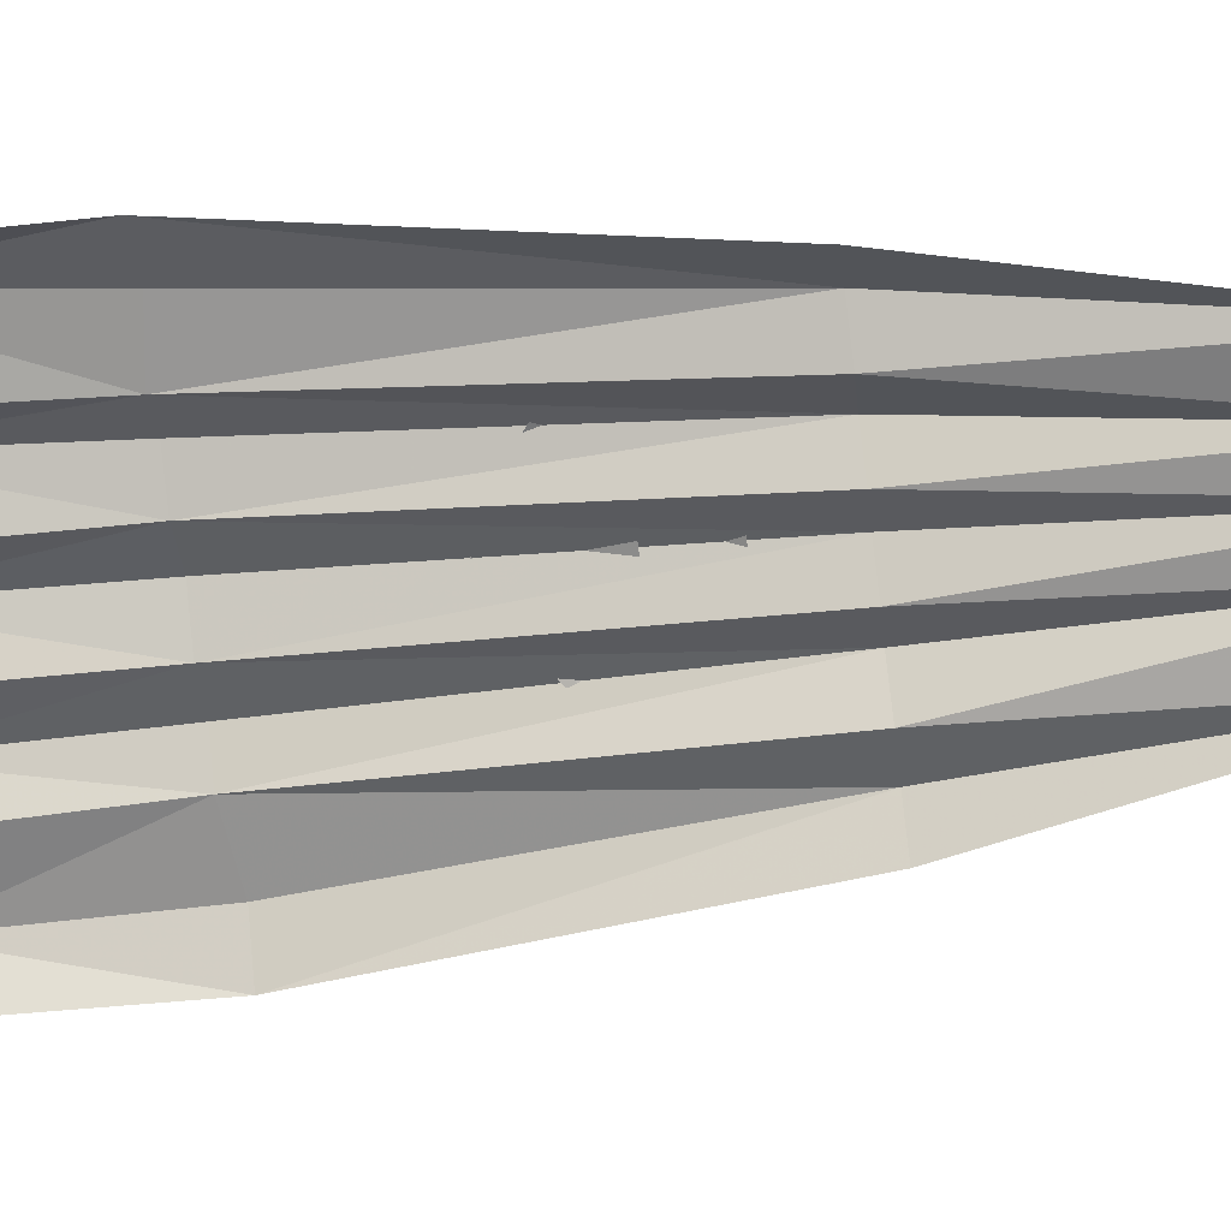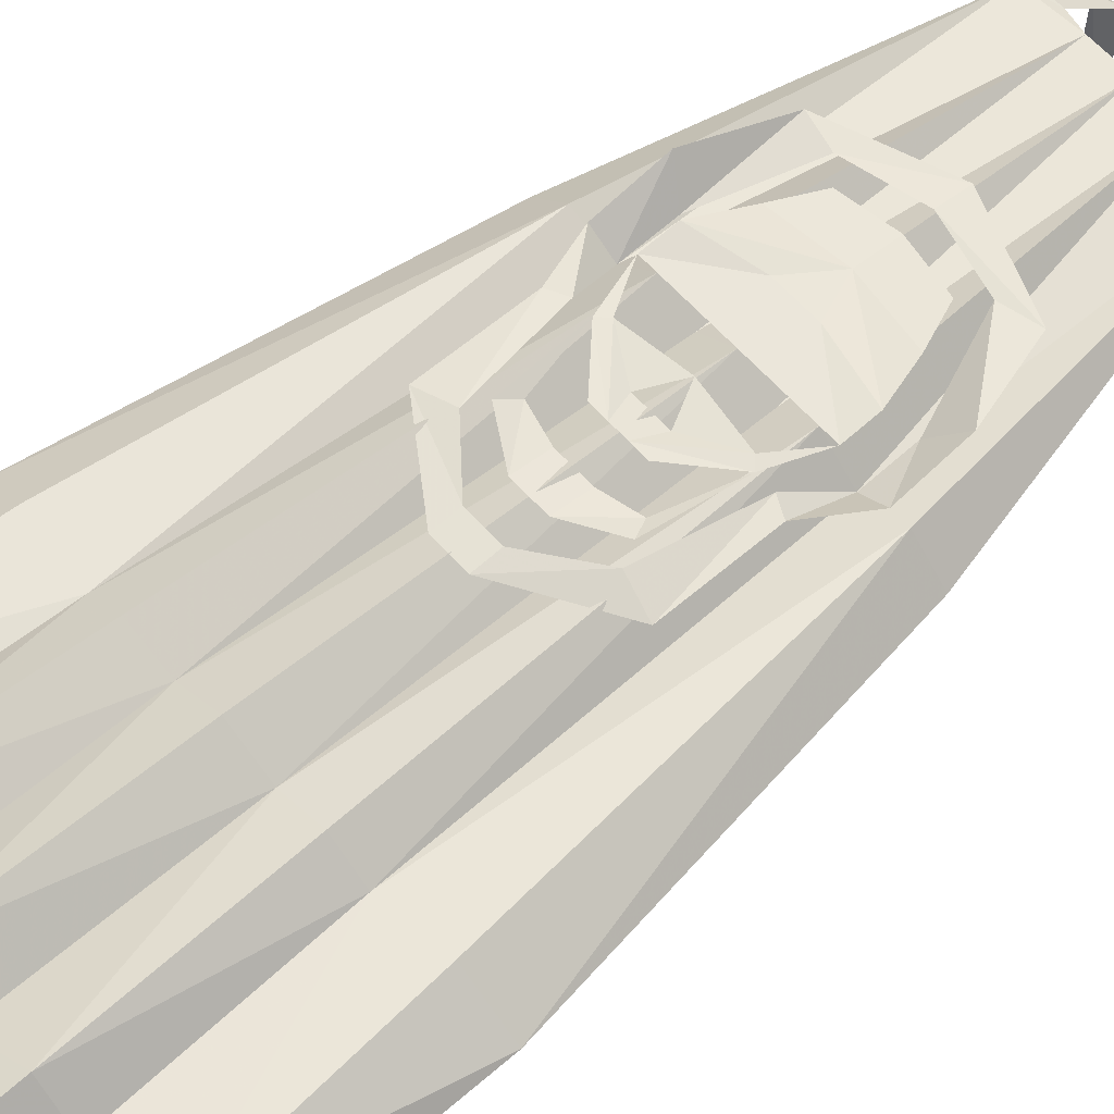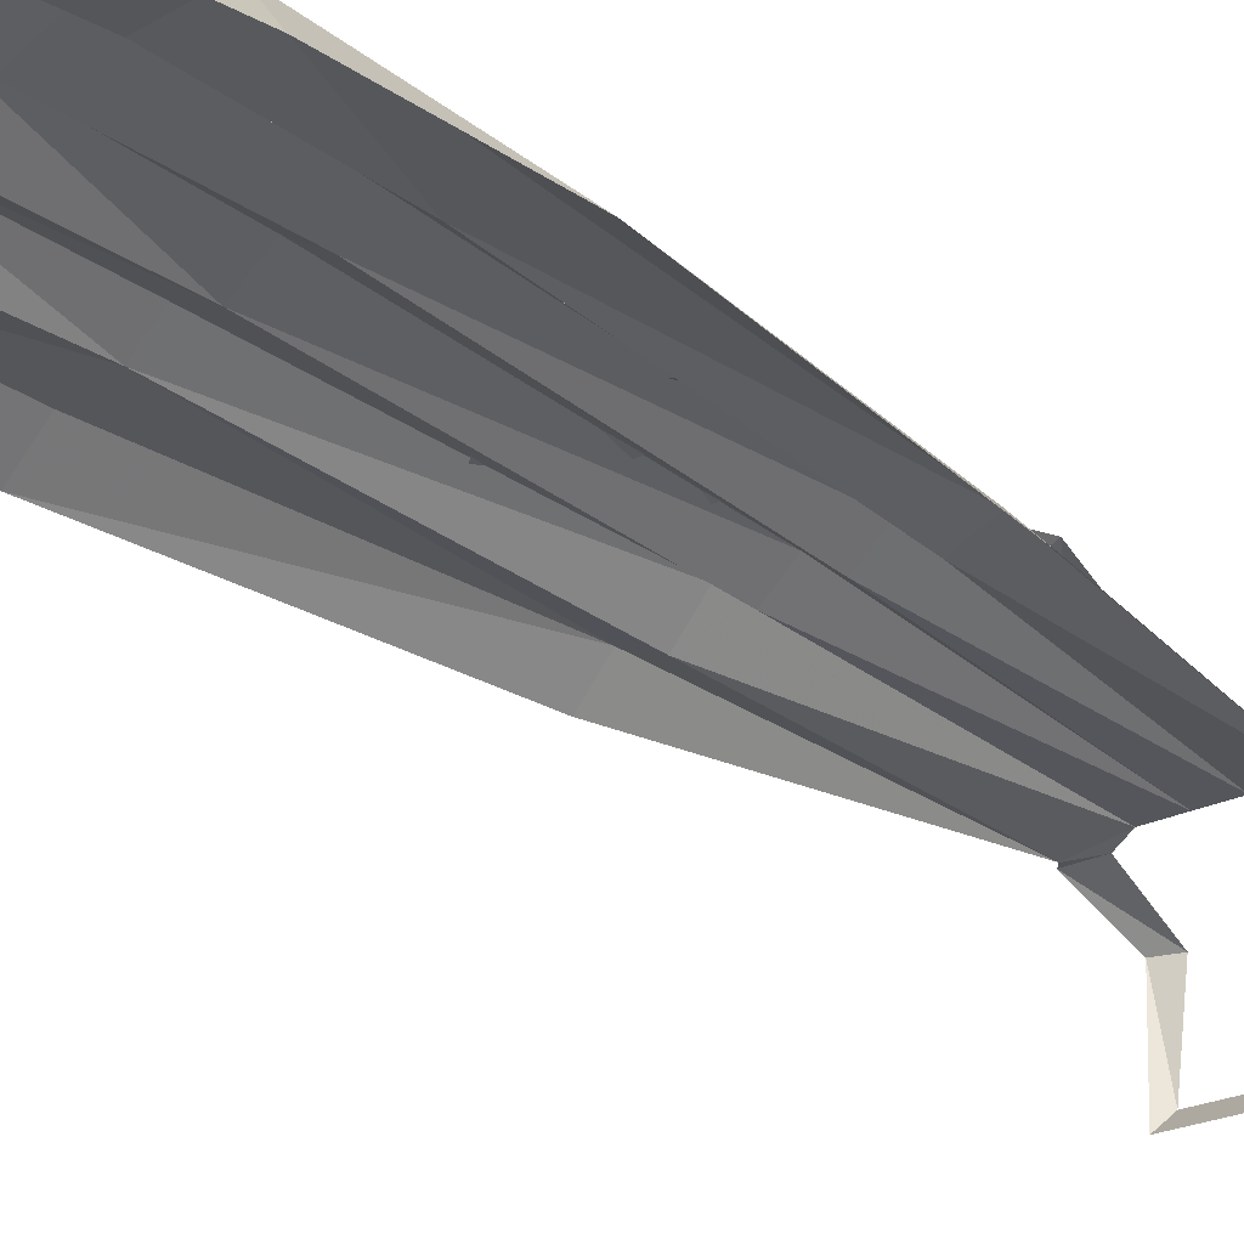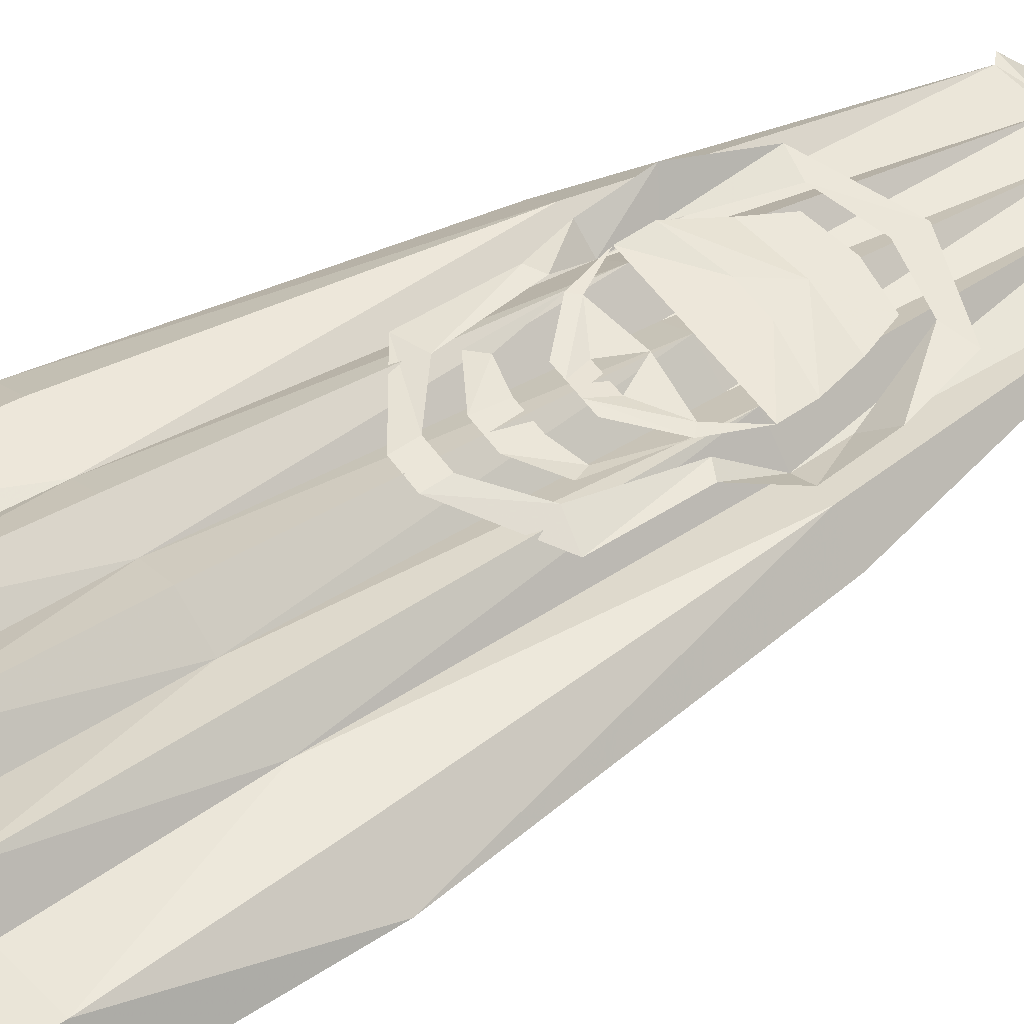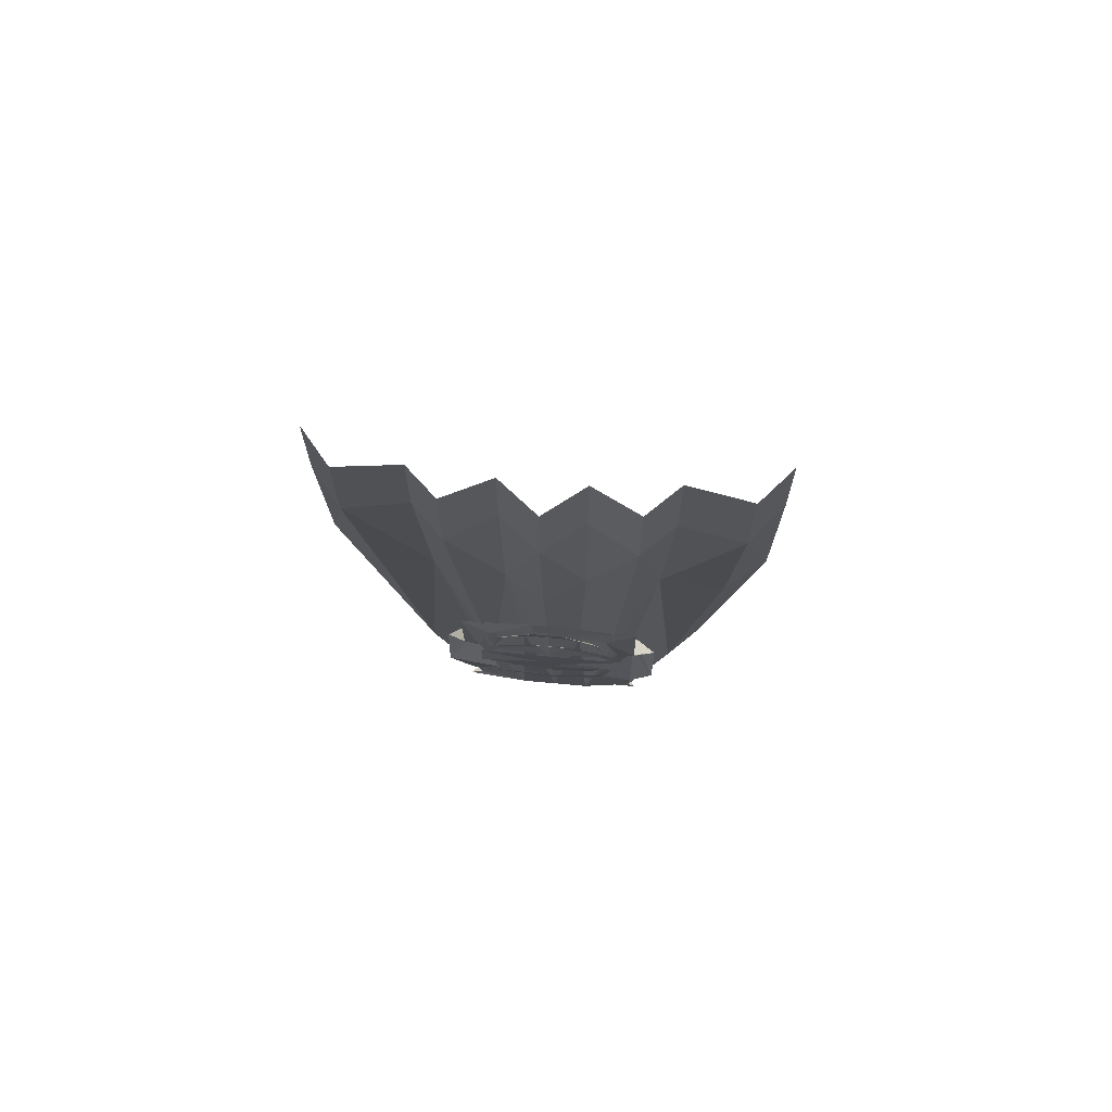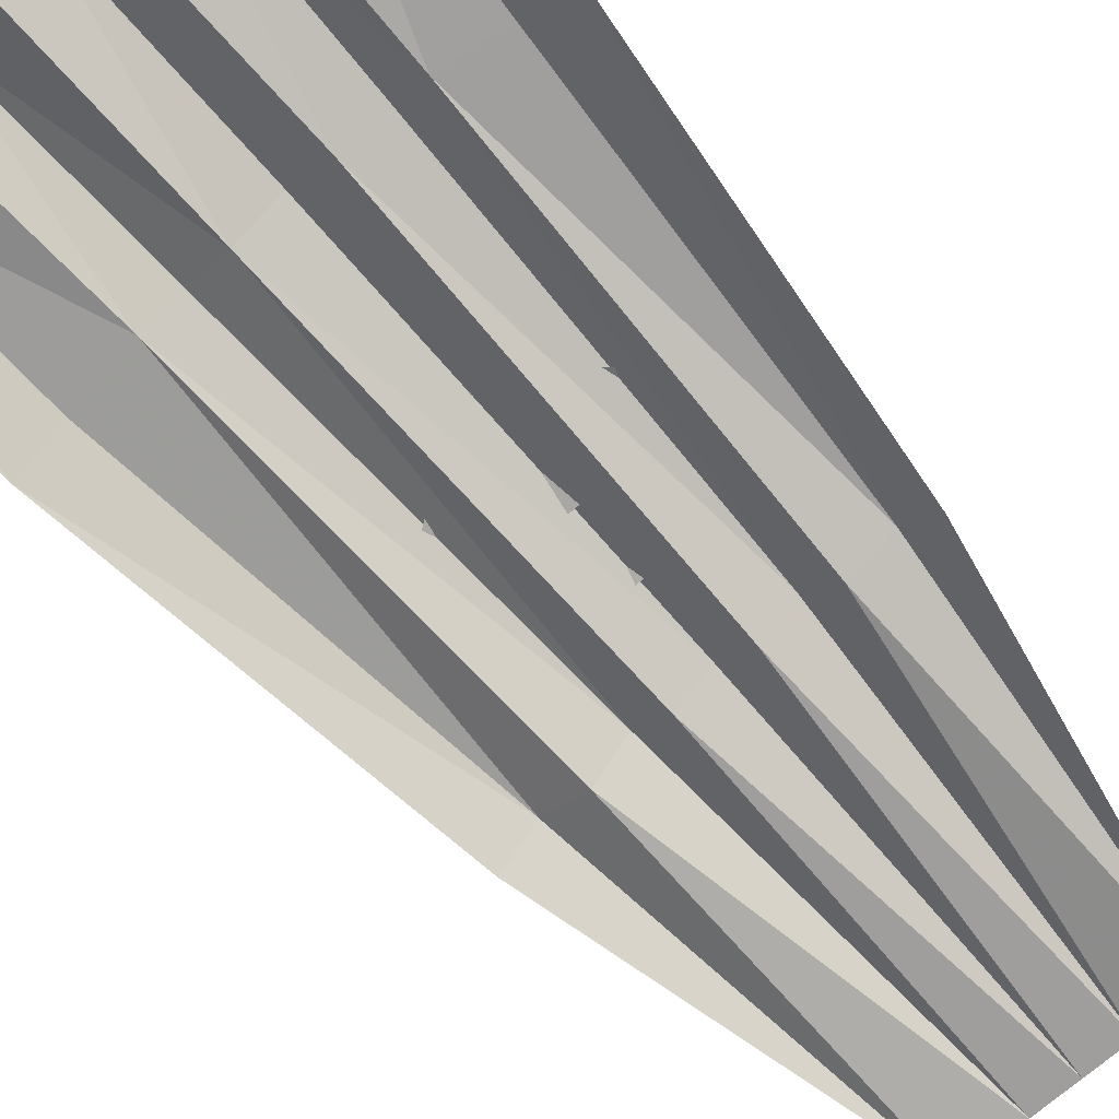
<metadata>
{"format":"obj","ext":"obj","renderer":"f3d","projection":"perspective","resolution":1024,"background":"white","views":[{"elev":-69.0,"azim":-82.8,"up":"+Z"},{"elev":63.9,"azim":-132.2,"up":"+Z"},{"elev":-21.3,"azim":-135.3,"up":"+Z"},{"elev":57.2,"azim":-125.6,"up":"+Z"},{"elev":69.7,"azim":5.3,"up":"+Y"},{"elev":-66.6,"azim":-137.7,"up":"+Z"}]}
</metadata>
<code>
v -0.01562 -0.9688 0.1406
v 0.02344 -0.9688 0.1406
v 0 -0.9219 0.1484
v -0.07812 -0.9219 0.1484
v -0.07812 -0.9531 0.1484
v 0 -1.008 0.1328
v 0.07812 -0.9531 0.1484
v 0.07812 -0.9219 0.1484
v -0.05469 -0.8828 0.1562
v 0 -0.8906 0.1562
v -0.01562 -0.8594 0.1562
v -0.007812 -0.8359 0.1641
v -0.0625 -0.875 0.1562
v -0.02344 -0.8359 0.1641
v -0.0625 -1 0.1328
v -0.04688 -1.039 0.125
v 0 -1.047 0.125
v 0.0625 -1 0.1328
v 0.01562 -0.8594 0.1562
v 0.05469 -0.8828 0.1562
v 0.007812 -0.8359 0.1641
v 0.0625 -0.875 0.1562
v 0.02344 -0.8359 0.1641
v -0.01562 -0.7734 0.1719
v 0.01562 -0.8047 0.1641
v 0.01562 -0.7734 0.1719
v 0.04688 -0.8125 0.1641
v 0.05469 -0.7969 0.1719
v -0.01562 -0.8047 0.1641
v -0.04688 -0.8125 0.1641
v -0.05469 -0.7969 0.1719
v 0 -1.102 0.1172
v 0.09375 -1.062 0.125
v 0.0625 -1.055 0.125
v 0 -1.07 0.125
v -0.09375 -1.062 0.125
v -0.0625 -1.055 0.125
v -0.1172 -0.9844 0.1406
v -0.09375 -0.9688 0.1172
v -0.1172 -0.9219 0.1328
v -0.09375 -0.9219 0.1172
v -0.09375 -0.8672 0.1562
v -0.07812 -0.875 0.1562
v -0.09375 -0.7734 0.1641
v -0.0625 -0.7812 0.1719
v -0.01562 -0.7188 0.1797
v -0.01562 -0.7422 0.1797
v 0.01562 -0.7188 0.1797
v 0.01562 -0.7422 0.1797
v 0.09375 -0.7734 0.1641
v 0.0625 -0.7812 0.1719
v 0.09375 -0.8672 0.1562
v 0.07812 -0.875 0.1562
v 0.1172 -0.9219 0.1328
v 0.09375 -0.9219 0.1172
v 0.1172 -0.9844 0.1406
v 0.09375 -0.9688 0.1172
v 0.04688 -1.039 0.125
v -0.1641 -0.9219 0.1016
v -0.1328 -0.9219 0.1328
v -0.09375 -1.234 0.07812
v -0.2109 -0.5781 0.1406
v -0.1641 -0.5781 0.1719
v -0.1094 -0.5703 0.1719
v -0.1797 -0.3906 0.1953
v -0.1172 -0.3828 0.1875
v -0.08594 -0.3828 0.2188
v -0.07812 -0.5703 0.1953
v -0.0625 -0.9219 0.1484
v -0.1172 -0.2969 0.1875
v -0.08594 -0.2891 0.2188
v -0.03906 -0.2891 0.1953
v -0.03906 -0.375 0.1953
v -0.03906 -0.5703 0.1797
v 0 -1.234 0.08594
v 0.03125 -0.9219 0.125
v 0.03906 -1.234 0.08594
v -0.03125 -0.9219 0.125
v 0 -0.5703 0.2031
v 0.03906 -0.5703 0.1797
v -0.03906 -1.234 0.08594
v 0.0625 -0.9219 0.1484
v 0.09375 -1.234 0.07812
v 0.07812 -0.5703 0.1953
v 0.1094 -0.5703 0.1719
v 0.1328 -0.9219 0.1328
v 0.1719 -0.5781 0.1719
v 0.2109 -0.5781 0.1406
v 0.1641 -0.9219 0.1016
v 0.1797 -0.3906 0.1953
v 0.2109 -0.3906 0.1562
v 0.2109 -0.3047 0.1562
v 0.1797 -0.2969 0.1953
v 0.1172 -0.2891 0.1875
v 0.1172 -0.3828 0.1875
v 0.08594 -0.3828 0.2188
v 0.08594 -0.2891 0.2188
v 0.03906 -0.375 0.1953
v 0.03906 -0.2891 0.1953
v 0 -0.375 0.2266
v 0 -0.2891 0.2266
v -0.2109 -0.3906 0.1562
v -0.2109 -0.3047 0.1562
v -0.1797 -0.2969 0.1953
v 0.05469 -1.281 -0.0625
v -0.05469 -1.281 -0.0625
v -0.0625 -1.266 -0.07812
v 0.0625 -1.266 -0.07812
v 0.07812 -1.289 0.03125
v 0.05469 -1.297 0.03125
v 0.1016 -1.242 0.07812
v 0.0625 -1.242 0.07812
v -0.05469 -1.297 0.03125
v -0.07812 -1.289 0.03125
v -0.07031 -1.242 0.07812
v -0.1094 -1.242 0.07812
f 1 2 3
f 1 3 4
f 1 4 5
f 1 5 6
f 1 6 2
f 2 6 7
f 2 7 8
f 2 8 3
f 9 10 11
f 9 11 12
f 9 12 13
f 9 13 4
f 13 12 14
f 5 15 6
f 6 15 16
f 6 16 17
f 6 17 18
f 6 18 7
f 19 10 20
f 19 20 21
f 19 21 11
f 11 21 12
f 22 21 20
f 22 20 8
f 23 21 22
f 24 25 26
f 26 25 27
f 26 27 28
f 28 27 22
f 29 25 24
f 29 24 30
f 30 24 31
f 30 31 13
f 32 33 34
f 32 34 35
f 32 35 36
f 36 35 37
f 36 37 38
f 38 37 39
f 38 39 40
f 40 39 41
f 40 41 42
f 42 41 43
f 42 43 44
f 44 43 45
f 44 45 46
f 46 45 47
f 46 47 48
f 48 47 49
f 48 49 50
f 50 49 51
f 50 51 52
f 52 51 53
f 52 53 54
f 54 53 55
f 54 55 56
f 56 55 57
f 56 57 33
f 33 57 34
f 18 17 58
f 66 67 70
f 67 73 72
f 67 72 71
f 67 71 70
f 91 92 90
f 90 92 93
f 93 94 90
f 90 94 95
f 94 97 96
f 94 96 95
f 96 97 99
f 96 99 98
f 100 98 99
f 100 99 101
f 100 101 72
f 100 72 73
f 102 65 103
f 65 66 70
f 65 70 104
f 65 104 103
f 59 60 61
f 59 62 60
f 60 62 63
f 60 63 64
f 60 64 41
f 60 41 61
f 62 65 63
f 63 65 64
f 65 66 64
f 64 66 67
f 64 67 68
f 64 68 69
f 64 69 41
f 66 70 67
f 67 70 71
f 67 71 72
f 67 72 73
f 67 73 74
f 67 74 68
f 75 3 76
f 75 76 77
f 75 78 3
f 3 78 74
f 3 74 79
f 3 79 80
f 3 80 76
f 78 69 74
f 74 69 68
f 41 69 81
f 41 81 61
f 69 78 81
f 81 78 75
f 77 82 55
f 77 55 83
f 77 76 82
f 82 76 80
f 82 80 84
f 82 84 85
f 82 85 55
f 55 86 83
f 55 85 86
f 86 85 87
f 86 87 88
f 86 88 89
f 86 89 83
f 85 90 87
f 87 90 88
f 90 91 88
f 91 90 92
f 90 93 92
f 93 90 94
f 90 95 94
f 94 95 96
f 94 96 97
f 95 85 96
f 96 85 84
f 96 84 80
f 96 80 98
f 96 98 99
f 96 99 97
f 95 90 85
f 80 79 100
f 80 100 98
f 79 74 100
f 100 74 73
f 100 73 72
f 100 72 101
f 100 101 99
f 100 99 98
f 102 65 62
f 102 103 65
f 65 103 104
f 65 104 70
f 65 70 66
f 59 61 60
f 59 60 62
f 60 61 41
f 60 41 64
f 60 64 63
f 60 63 62
f 62 63 65
f 63 64 65
f 65 64 66
f 64 41 69
f 64 69 68
f 64 68 67
f 64 67 66
f 67 68 74
f 67 74 73
f 75 77 76
f 75 76 3
f 75 3 78
f 3 76 80
f 3 80 79
f 3 79 74
f 3 74 78
f 78 74 69
f 74 68 69
f 41 61 81
f 41 81 69
f 69 81 78
f 81 75 78
f 77 83 55
f 77 55 82
f 77 82 76
f 82 55 85
f 82 85 84
f 82 84 80
f 82 80 76
f 55 83 86
f 55 86 85
f 86 83 89
f 86 89 88
f 86 88 87
f 86 87 85
f 85 87 90
f 87 88 90
f 90 88 91
f 95 96 85
f 96 98 80
f 96 80 84
f 96 84 85
f 95 85 90
f 80 98 100
f 80 100 79
f 79 100 74
f 100 73 74
f 102 62 65
f 105 106 107
f 105 107 108
f 105 108 109
f 105 109 110
f 110 109 111
f 110 111 112
f 112 111 83
f 112 83 77
f 113 114 107
f 113 107 106
f 114 113 115
f 114 115 116
f 116 115 81
f 116 81 61

</code>
